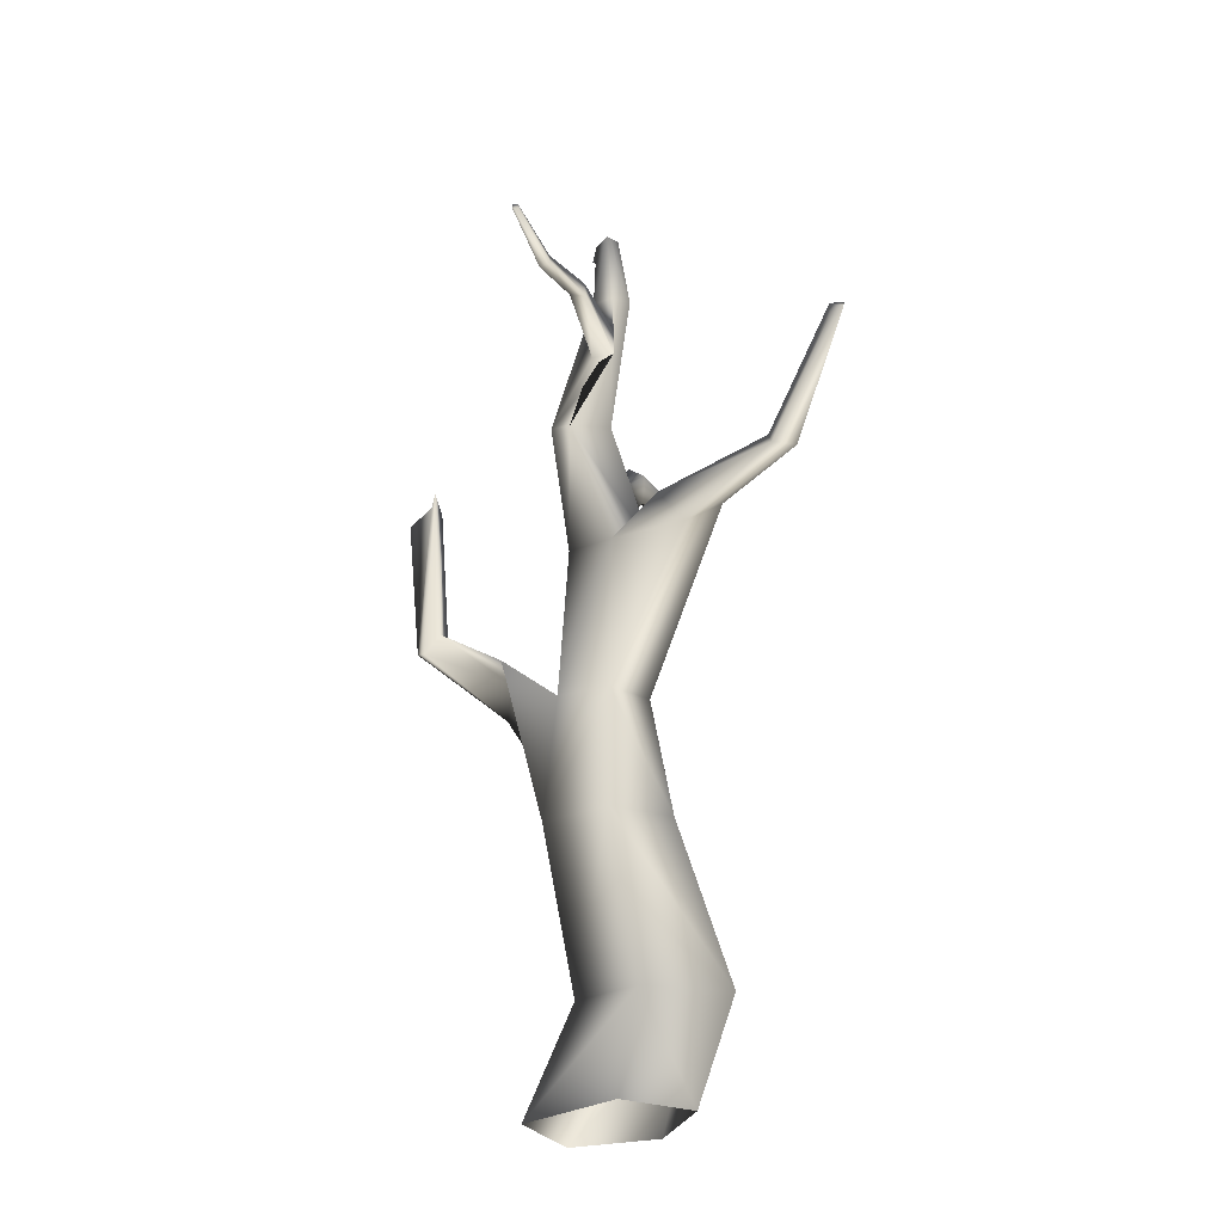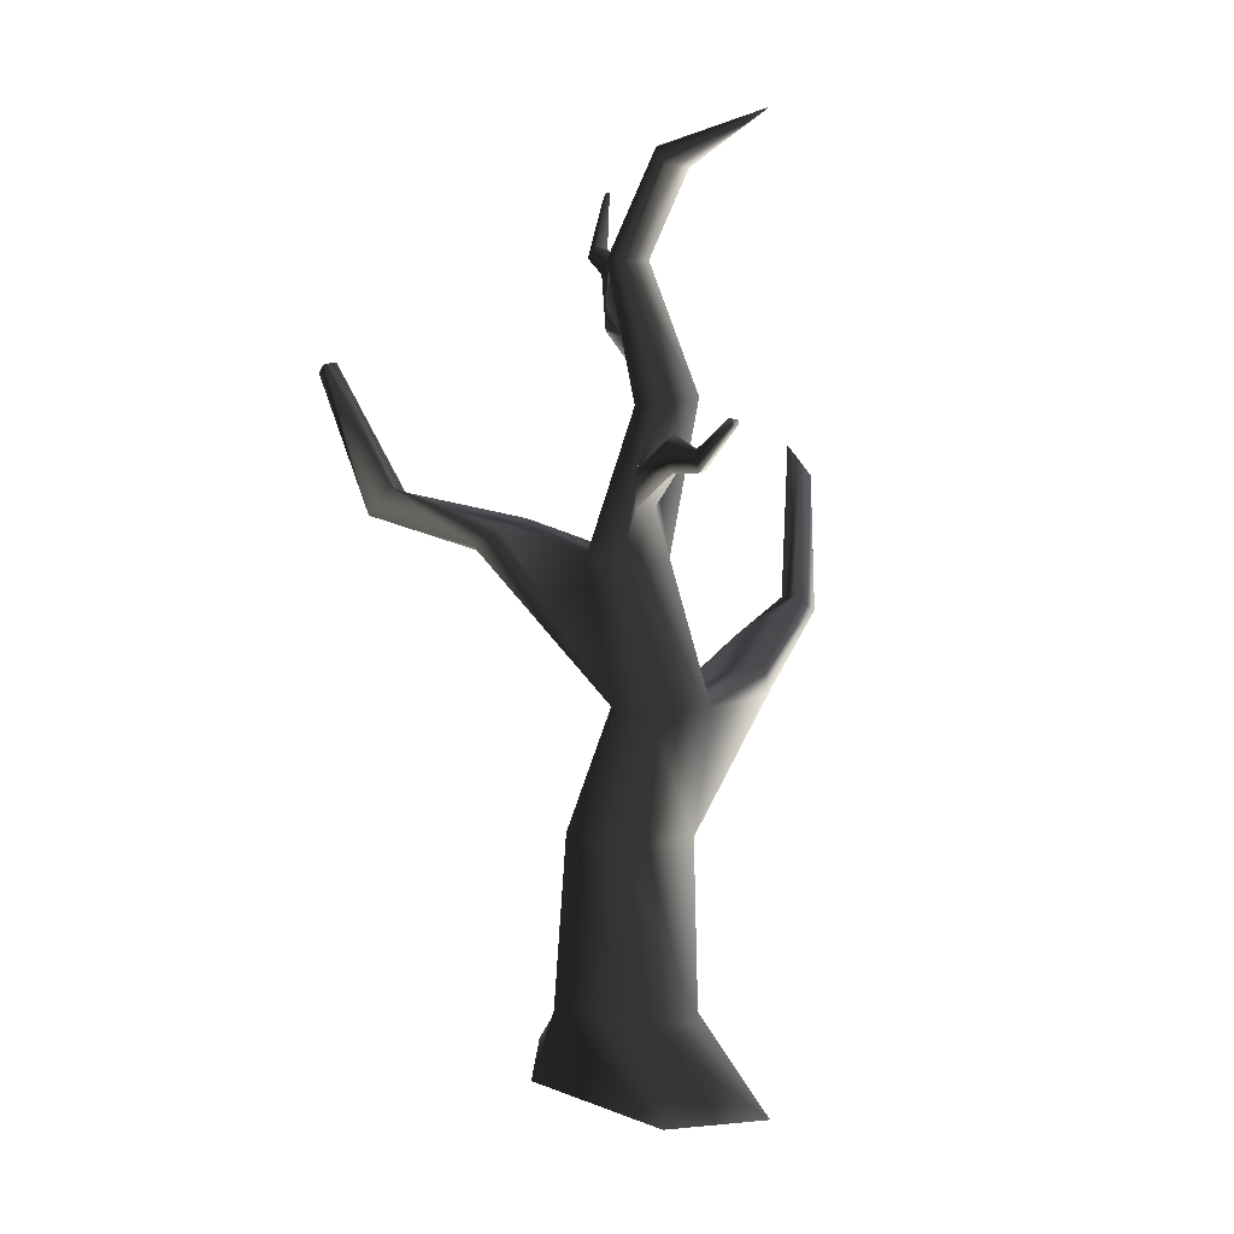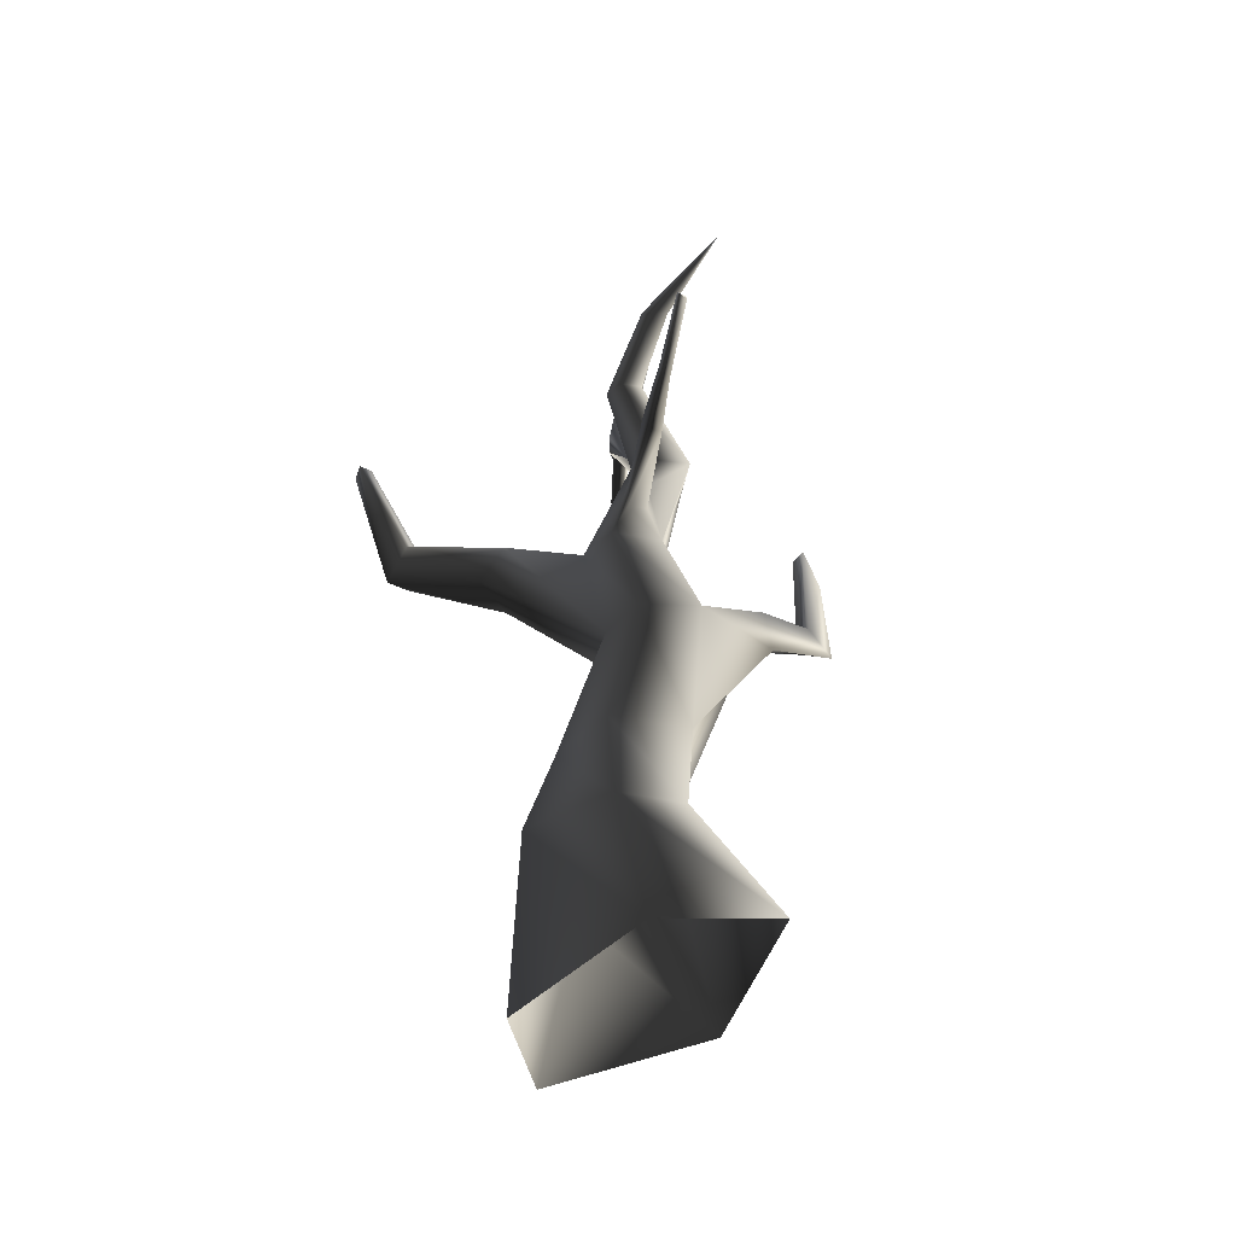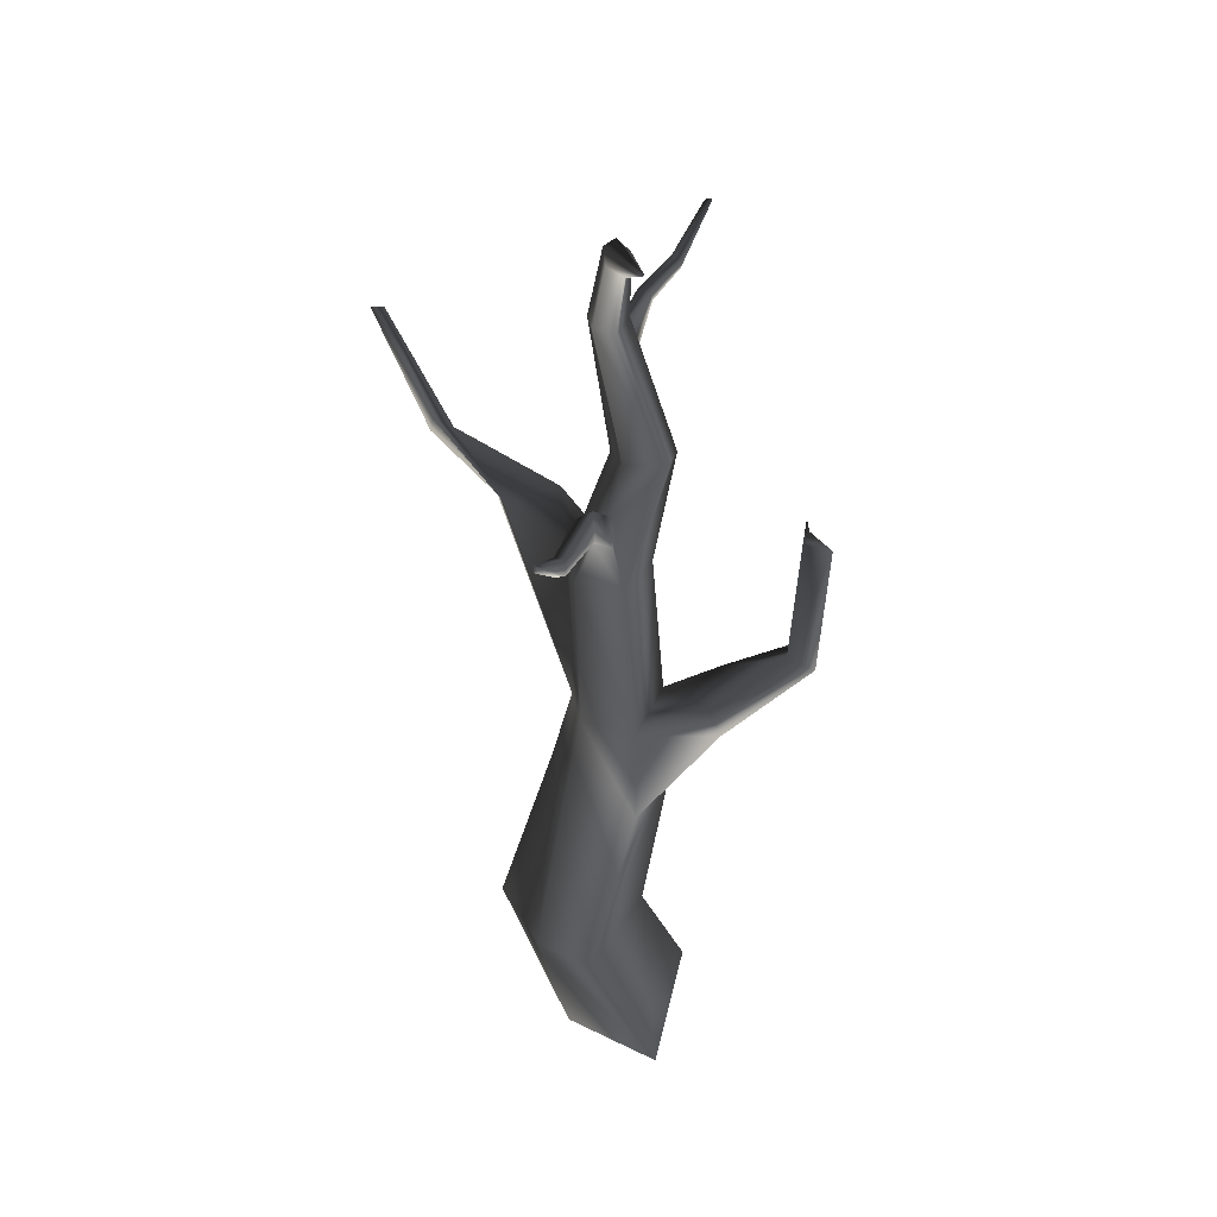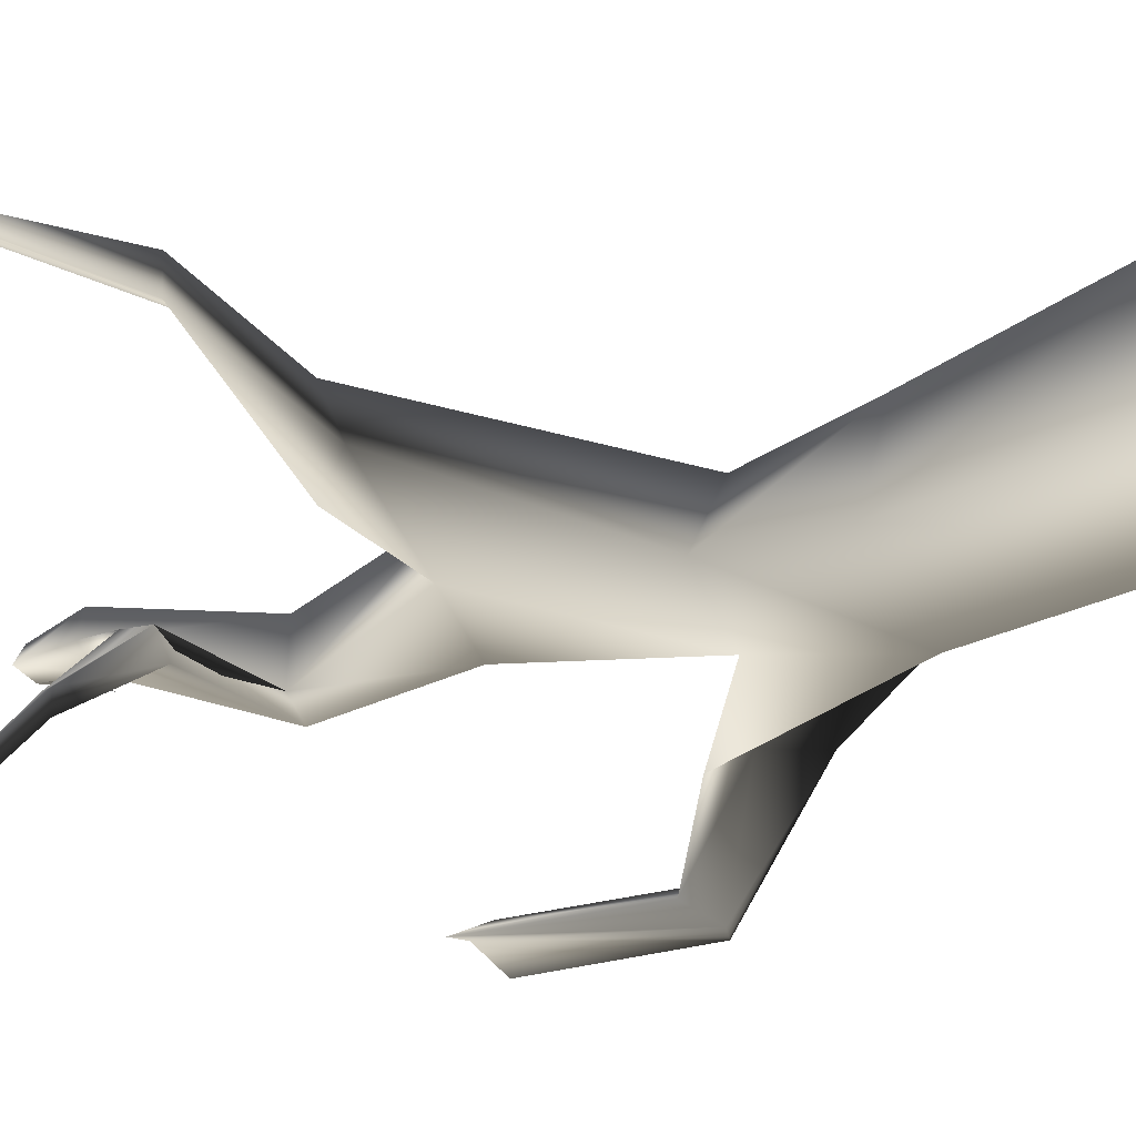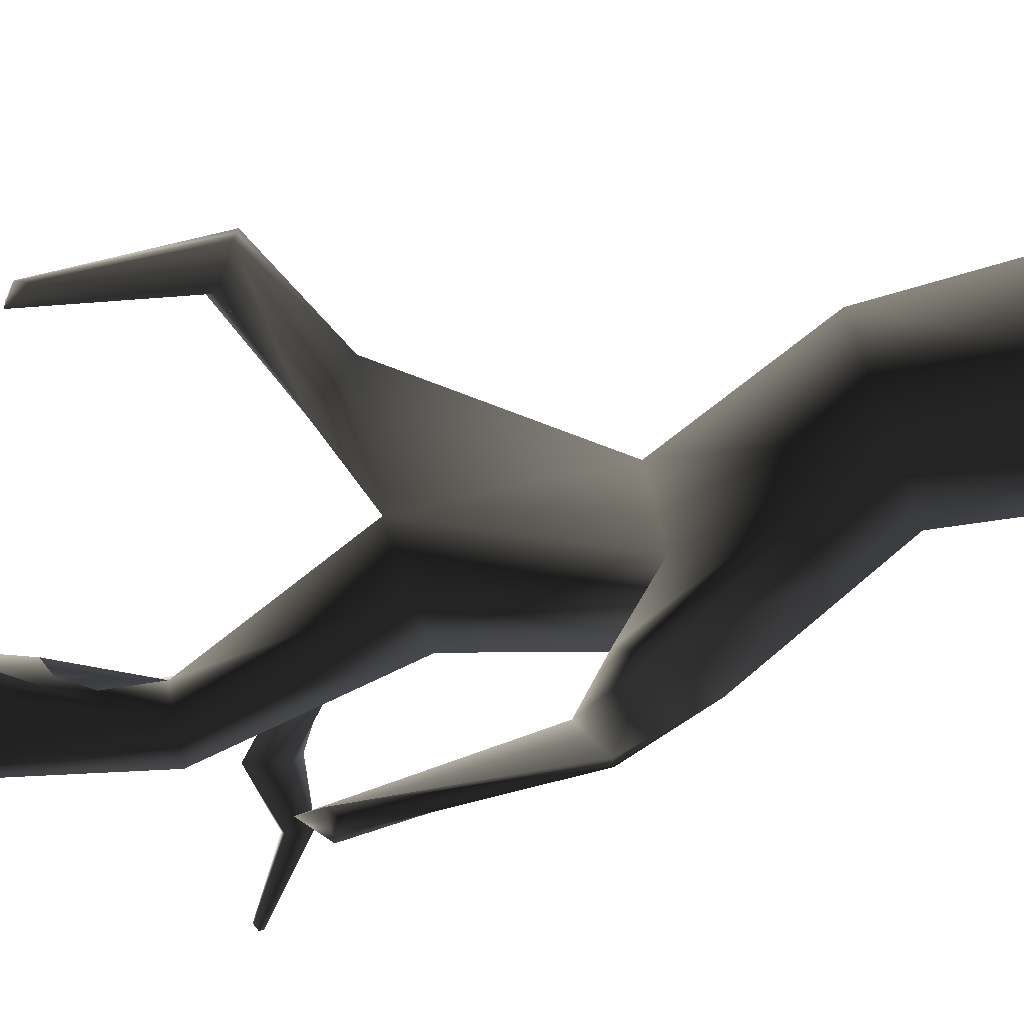
<metadata>
{"format":"obj","ext":"obj","renderer":"f3d","projection":"perspective","resolution":1024,"background":"white","views":[{"elev":-21.6,"azim":-99.4,"up":"+Y"},{"elev":16.5,"azim":36.9,"up":"+Y"},{"elev":-48.8,"azim":47.0,"up":"+Y"},{"elev":41.1,"azim":78.1,"up":"+Y"},{"elev":-10.6,"azim":-50.8,"up":"+Z"},{"elev":-79.6,"azim":-69.9,"up":"+Z"}]}
</metadata>
<code>
o 1719
v 10 194 2
v 10 183 2
v 28 197 10
v 25 205 10
v 13 194 -3
v 12 211 -6
v 8 168 7
v 16 168 -6
v 13 183 -3
v 28 199 5
v 43 201 16
v 43 201 19
v 42 207 19
v 25 207 5
v 18 213 -17
v 5 252 1
v -1 252 1
v 5 211 -4
v -4 168 7
v 20 125 8
v 31 126 -6
v 3 168 -17
v 9 211 -22
v 2 252 -10
v 9 252 -5
v 18 279 0
v 15 283 0
v 12 283 -4
v -3 252 -5
v 3 210 -17
v -9 168 -6
v -28 175 4
v -23 176 22
v 7 124 8
v 12 84 12
v 24 84 -8
v 34 124 -31
v 35 136 -27
v 11 125 -19
v -6 231 -5
v -2 231 -11
v -2 239 -11
v -6 239 -5
v 16 281 -7
v 23 278 -4
v 49 295 -3
v 42 206 16
v 59 218 24
v 59 217 24
v 59 217 27
v 58 219 27
v -3 124 -6
v -34 164 11
v -58 179 31
v -50 185 32
v -51 188 38
v -34 170 22
v -8 84 12
v 27 37 24
v 38 35 9
v 4 84 -24
v 24 132 -31
v 31 143 -57
v 32 143 -59
v 32 149 -50
v 19 138 -35
v -59 178 38
v -63 221 52
v -62 218 48
v -59 224 49
v -60 224 53
v 24 147 -53
v 23 193 -56
v 23 188 -57
v 27 183 -63
v 30 189 -53
v -15 245 -20
v -12 249 -19
v -12 251 -15
v -15 245 -15
v -30 247 -28
v -28 246 -31
v -25 250 -31
v -27 251 -28
v -31 265 -38
v -32 263 -38
v -32 263 -40
v -31 265 -40
v 2 37 31
v -20 0 15
v 30 0 15
v -16 84 -8
v -11 35 1
v -36 0 -9
v 10 0 -28
v 13 35 -13
v 52 0 -9
f 1 2 3
f 1 3 4
f 1 4 5
f 1 5 6
f 1 6 7
f 1 7 2
f 2 7 8
f 2 8 9
f 2 9 10
f 2 10 3
f 3 10 11
f 3 11 12
f 3 12 4
f 4 12 13
f 4 13 14
f 4 14 5
f 5 14 9
f 5 9 8
f 5 8 15
f 5 15 6
f 6 15 16
f 6 16 17
f 6 17 18
f 6 18 7
f 7 18 19
f 7 19 20
f 7 20 21
f 7 21 8
f 8 21 22
f 8 22 23
f 8 23 15
f 15 23 24
f 15 24 25
f 15 25 16
f 16 25 26
f 16 26 27
f 16 27 17
f 17 27 28
f 17 28 29
f 17 29 18
f 18 29 30
f 18 30 19
f 19 30 31
f 19 31 32
f 19 32 33
f 19 33 34
f 19 34 20
f 20 34 35
f 20 35 36
f 20 36 21
f 21 36 37
f 21 37 38
f 21 38 39
f 21 39 22
f 22 39 31
f 22 31 30
f 22 30 23
f 23 30 40
f 23 40 41
f 23 41 42
f 23 42 24
f 24 42 43
f 24 43 29
f 24 29 28
f 24 28 44
f 24 44 25
f 25 44 45
f 25 45 26
f 26 45 46
f 26 46 27
f 27 46 28
f 28 46 44
f 44 46 45
f 9 14 10
f 10 14 47
f 10 47 11
f 11 47 48
f 11 48 49
f 11 49 12
f 12 49 50
f 12 50 13
f 13 50 51
f 13 51 47
f 13 47 14
f 47 51 48
f 48 51 49
f 49 51 50
f 31 52 53
f 31 53 32
f 32 53 54
f 32 54 55
f 32 55 33
f 33 55 56
f 33 56 57
f 33 57 34
f 34 57 52
f 34 52 58
f 34 58 35
f 35 58 59
f 35 59 60
f 35 60 36
f 36 60 61
f 36 61 62
f 36 62 37
f 37 62 63
f 37 63 64
f 37 64 38
f 38 64 65
f 38 65 66
f 38 66 39
f 39 66 61
f 39 61 52
f 39 52 31
f 52 57 53
f 53 57 67
f 53 67 54
f 54 67 68
f 54 68 69
f 54 69 55
f 55 69 70
f 55 70 56
f 56 70 71
f 56 71 67
f 56 67 57
f 67 71 68
f 68 71 70
f 68 70 69
f 61 66 62
f 62 66 72
f 62 72 63
f 63 72 73
f 63 73 74
f 63 74 64
f 64 74 75
f 64 75 65
f 65 75 76
f 65 76 72
f 65 72 66
f 72 76 73
f 73 76 74
f 74 76 75
f 42 41 77
f 42 77 78
f 42 78 43
f 43 78 79
f 43 79 40
f 43 40 30
f 43 30 29
f 41 40 80
f 41 80 77
f 77 80 81
f 77 81 82
f 77 82 78
f 78 82 83
f 78 83 79
f 79 83 84
f 79 84 80
f 79 80 40
f 80 84 81
f 81 84 85
f 81 85 86
f 81 86 82
f 82 86 87
f 82 87 83
f 83 87 88
f 83 88 84
f 84 88 85
f 85 88 86
f 86 88 87
f 89 90 91
f 89 91 59
f 89 59 58
f 89 58 92
f 89 92 93
f 89 93 90
f 90 93 94
f 94 93 95
f 95 93 96
f 95 96 97
f 97 96 60
f 97 60 59
f 97 59 91
f 61 60 96
f 61 96 92
f 61 92 52
f 52 92 58
f 92 96 93

</code>
